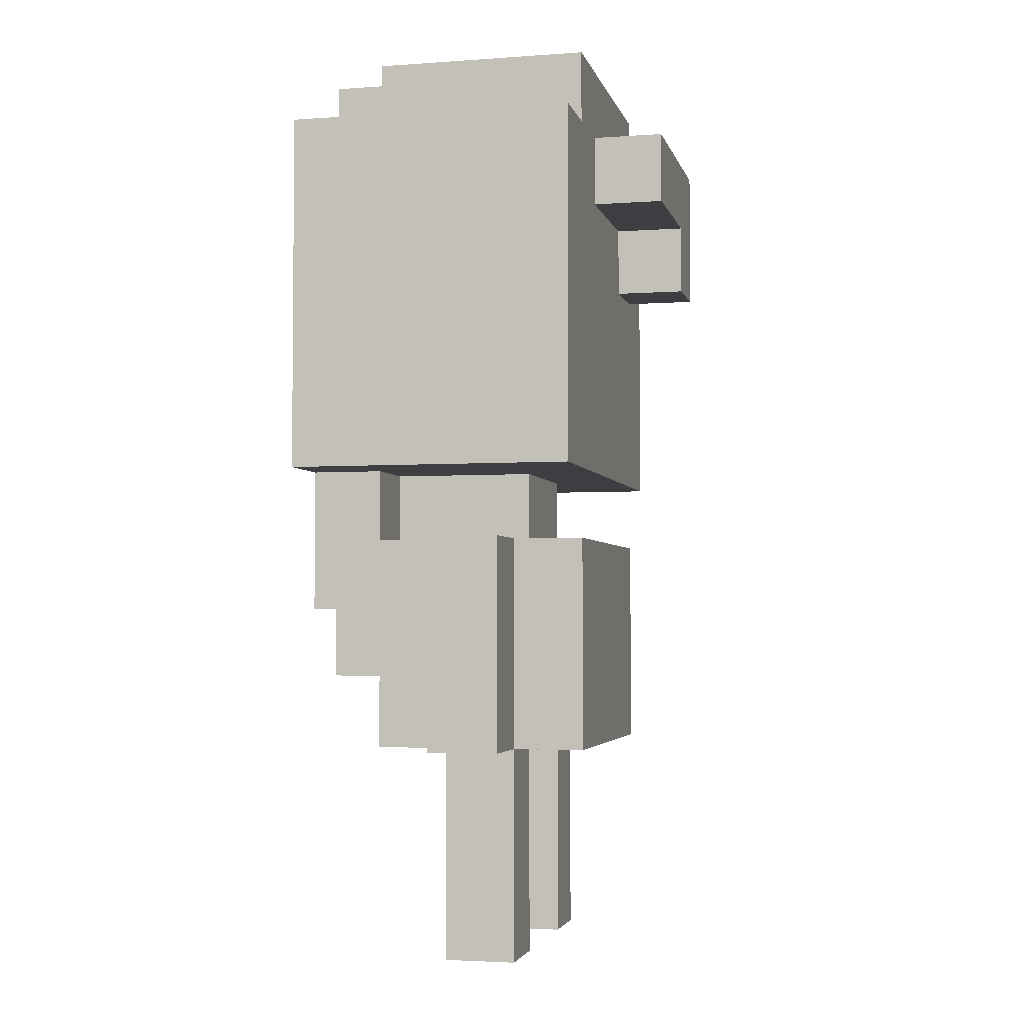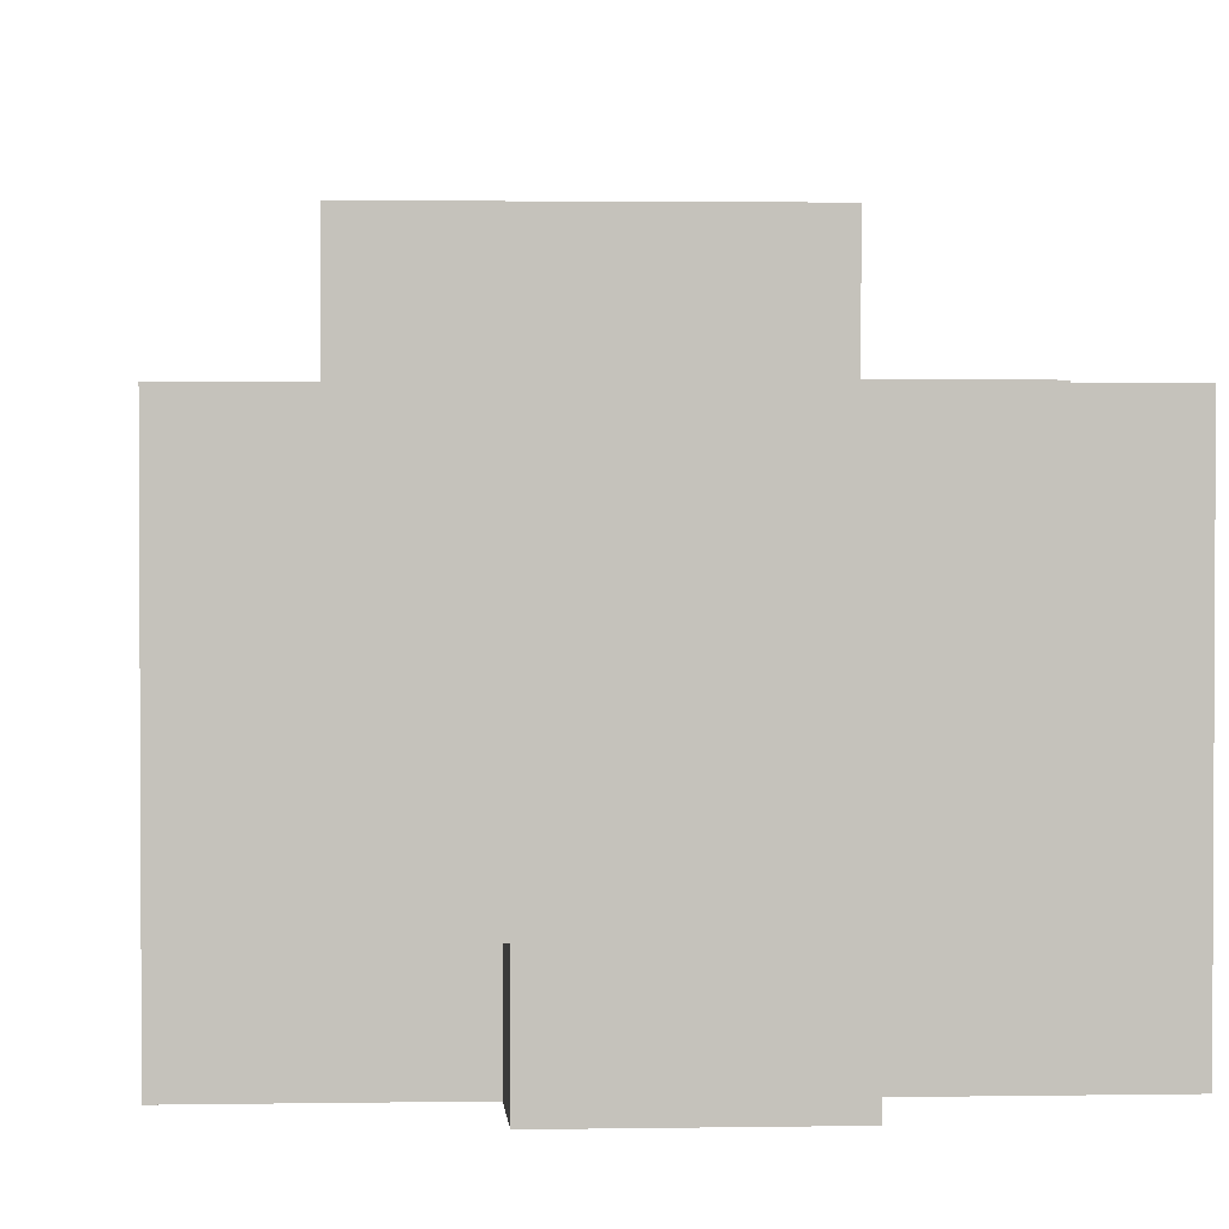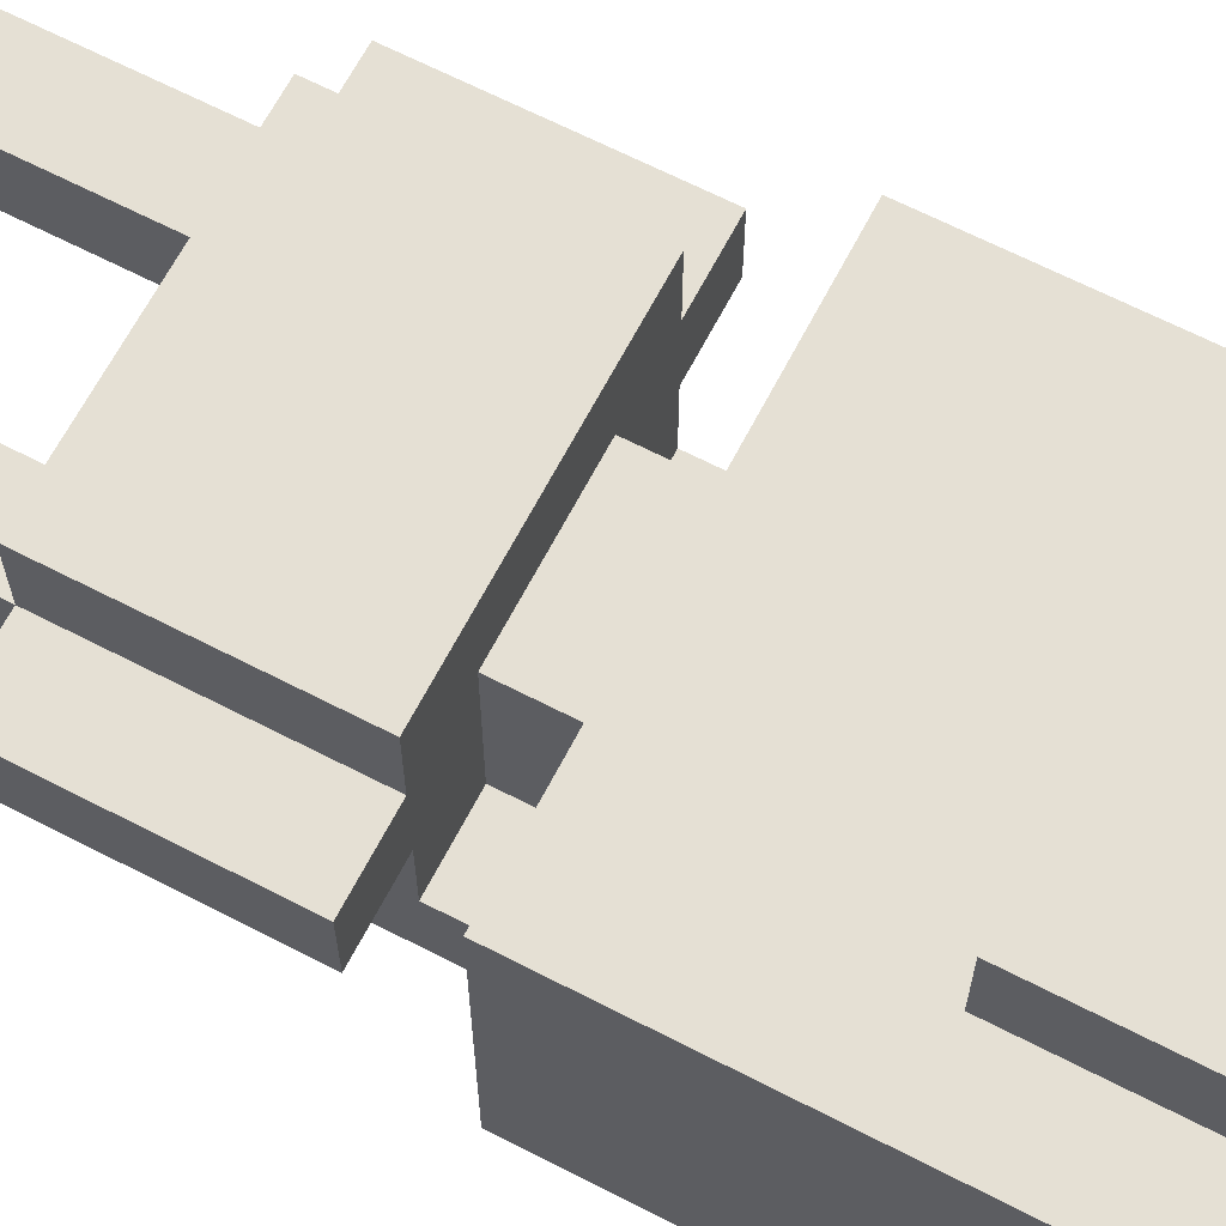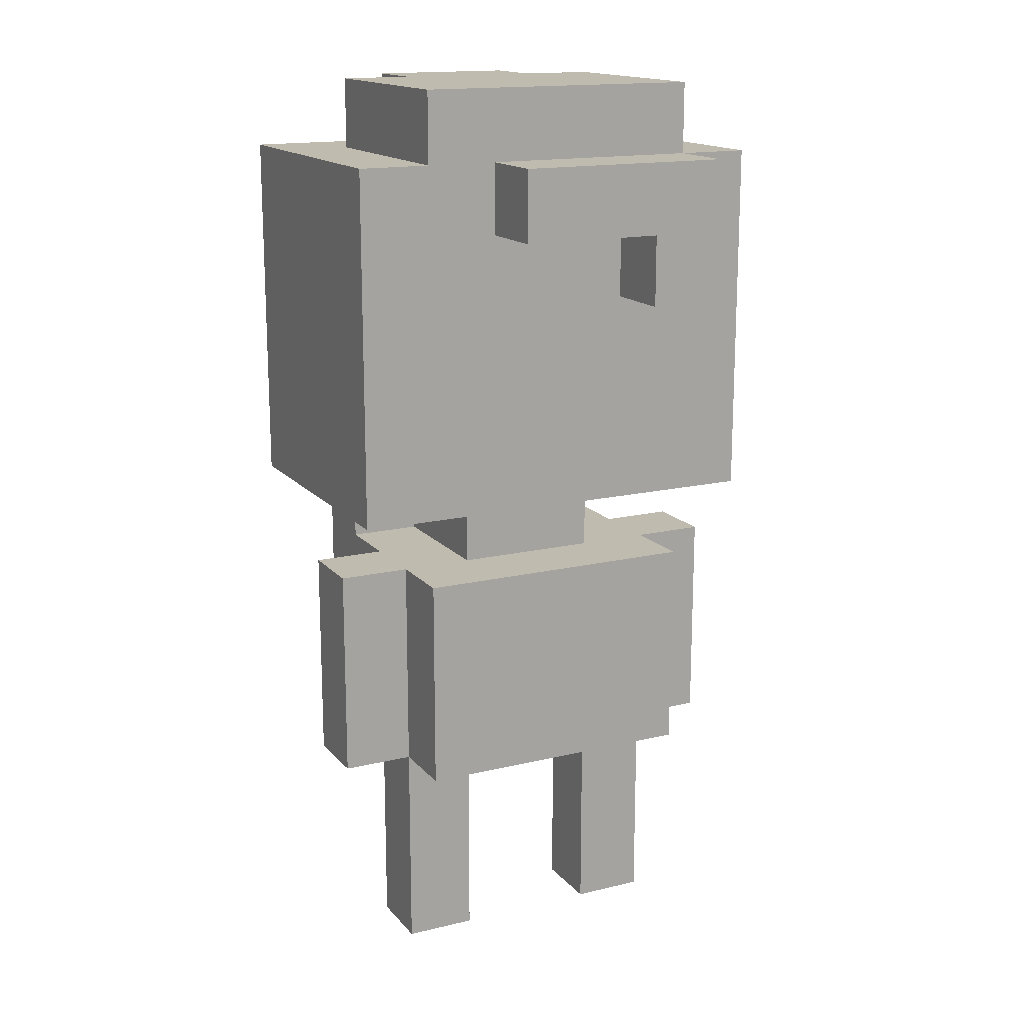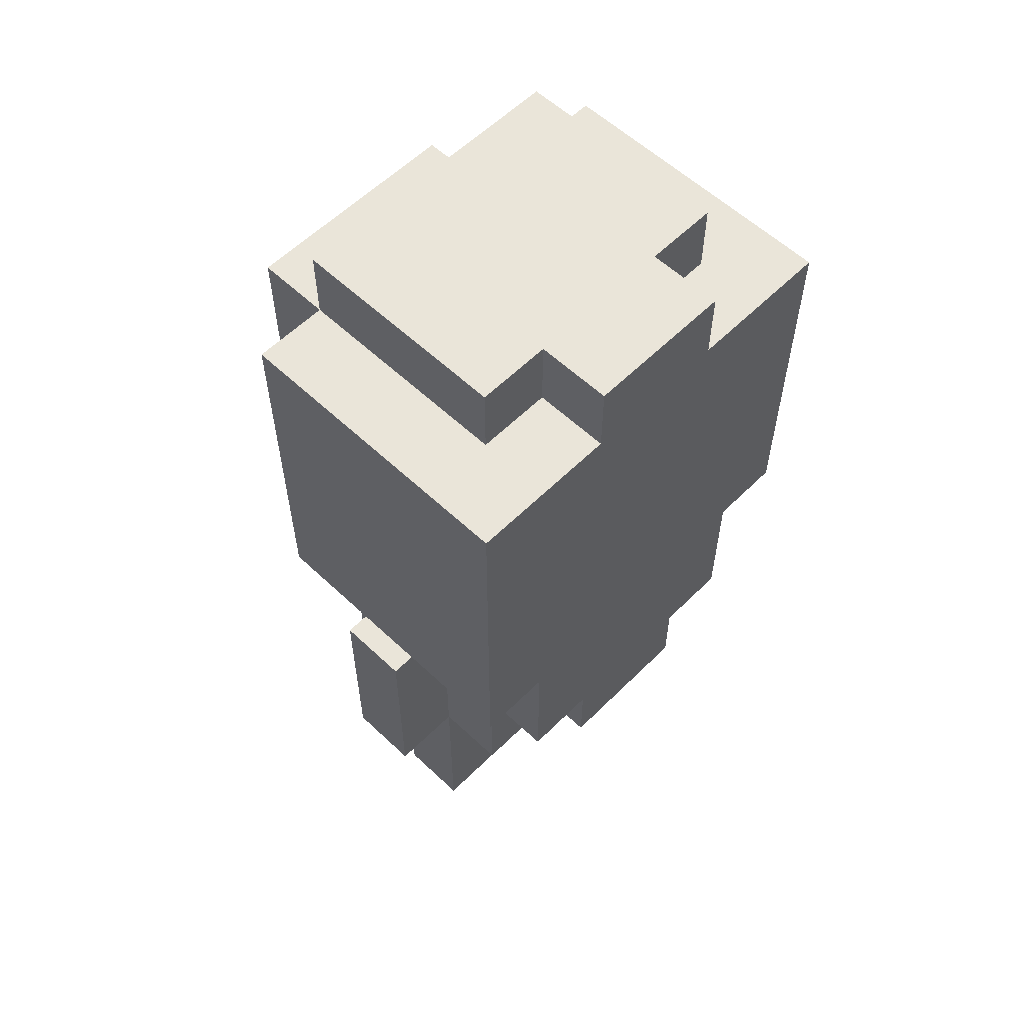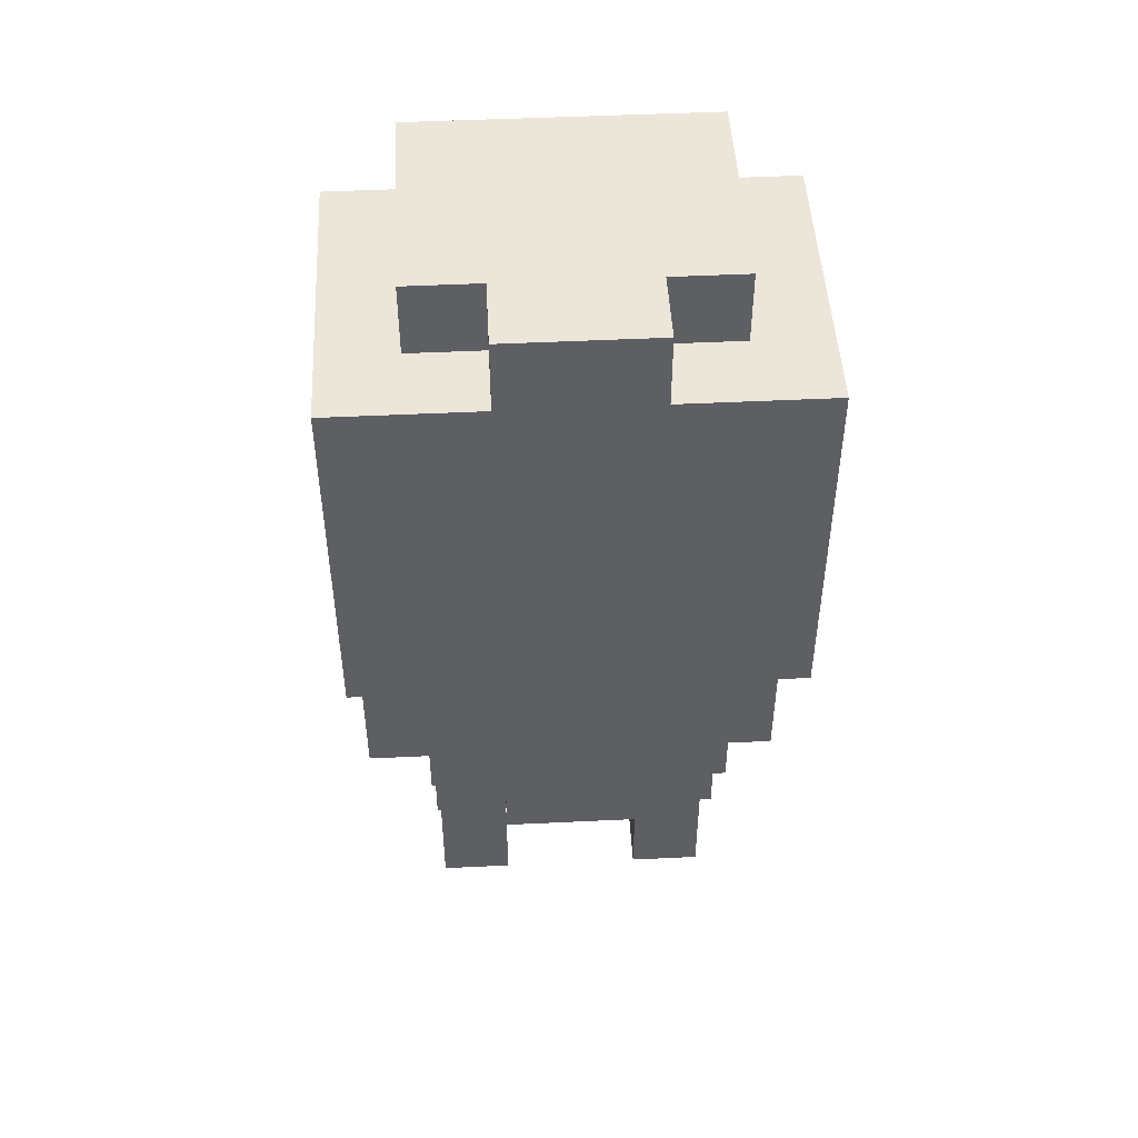
<metadata>
{"format":"obj","ext":"obj","renderer":"f3d","projection":"perspective","resolution":1024,"background":"white","views":[{"elev":-3.4,"azim":-76.7,"up":"+Y"},{"elev":2.2,"azim":176.1,"up":"+Z"},{"elev":65.8,"azim":117.4,"up":"+Z"},{"elev":16.0,"azim":-26.3,"up":"+Y"},{"elev":57.9,"azim":134.3,"up":"+Y"},{"elev":48.3,"azim":176.9,"up":"+Y"}]}
</metadata>
<code>
g man010
v 1 3 -4
v 1 3 -5
v 1 6 -4
v 1 6 -5
v 1 7 -3
v 1 7 -6
v 1 7 -7
v 1 8 -5
v 1 8 -6
v 1 10 -3
v 1 10 -5
v 1 12 -3
v 1 12 -7
v 2 0 -4
v 2 0 -5
v 2 3 -3
v 2 3 -4
v 2 3 -5
v 2 3 -6
v 2 5 -6
v 2 5 -7
v 2 6 -3
v 2 6 -4
v 2 6 -5
v 2 6 -6
v 2 7 -6
v 2 7 -7
v 2 12 -3
v 2 12 -6
v 2 13 -3
v 2 13 -6
v 3 4 -6
v 3 4 -7
v 3 5 -6
v 3 5 -7
v 3 6 -4
v 3 6 -6
v 3 7 -4
v 3 7 -6
v 3 11 -2
v 3 11 -3
v 3 12 -2
v 3 12 -3
v 3 12 -6
v 3 12 -7
v 3 13 -6
v 3 13 -7
v 5 0 -4
v 5 0 -5
v 5 3 -4
v 5 3 -5
v 5 10 -2
v 5 10 -3
v 5 11 -2
v 5 11 -3
v 3 0 -4
v 3 0 -5
v 3 3 -4
v 3 3 -5
v 5 4 -6
v 5 4 -7
v 5 5 -6
v 5 5 -7
v 5 6 -4
v 5 6 -6
v 5 7 -4
v 5 7 -6
v 5 12 -6
v 5 12 -7
v 5 13 -6
v 5 13 -7
v 6 0 -4
v 6 0 -5
v 6 3 -3
v 6 3 -4
v 6 3 -5
v 6 3 -6
v 6 5 -6
v 6 5 -7
v 6 6 -3
v 6 6 -4
v 6 6 -5
v 6 6 -6
v 6 7 -6
v 6 7 -7
v 6 10 -2
v 6 10 -3
v 6 12 -2
v 6 12 -3
v 6 12 -6
v 6 13 -3
v 6 13 -6
v 7 3 -4
v 7 3 -5
v 7 6 -4
v 7 6 -5
v 7 7 -3
v 7 7 -6
v 7 7 -7
v 7 8 -5
v 7 8 -6
v 7 10 -3
v 7 10 -5
v 7 12 -3
v 7 12 -7
v 3 11 -2
v 3 12 -2
v 5 10 -2
v 5 11 -2
v 6 10 -2
v 6 12 -2
v 1 7 -3
v 1 10 -3
v 1 12 -3
v 2 3 -3
v 2 6 -3
v 2 8 -3
v 2 9 -3
v 2 10 -3
v 2 11 -3
v 2 12 -3
v 2 13 -3
v 3 8 -3
v 3 9 -3
v 3 11 -3
v 3 12 -3
v 5 8 -3
v 5 9 -3
v 5 10 -3
v 5 11 -3
v 6 3 -3
v 6 6 -3
v 6 8 -3
v 6 9 -3
v 6 10 -3
v 6 12 -3
v 6 13 -3
v 7 7 -3
v 7 10 -3
v 7 12 -3
v 1 3 -4
v 1 6 -4
v 2 0 -4
v 2 3 -4
v 2 6 -4
v 3 0 -4
v 3 3 -4
v 3 6 -4
v 3 7 -4
v 5 0 -4
v 5 3 -4
v 5 6 -4
v 5 7 -4
v 6 0 -4
v 6 3 -4
v 6 6 -4
v 7 3 -4
v 7 6 -4
v 2 6 -6
v 2 7 -6
v 3 6 -6
v 3 7 -6
v 5 6 -6
v 5 7 -6
v 6 6 -6
v 6 7 -6
v 1 3 -5
v 1 6 -5
v 2 0 -5
v 2 3 -5
v 2 6 -5
v 3 0 -5
v 3 3 -5
v 5 0 -5
v 5 3 -5
v 6 0 -5
v 6 3 -5
v 6 6 -5
v 7 3 -5
v 7 6 -5
v 2 3 -6
v 2 5 -6
v 2 12 -6
v 2 13 -6
v 3 4 -6
v 3 5 -6
v 3 12 -6
v 3 13 -6
v 5 4 -6
v 5 5 -6
v 5 12 -6
v 5 13 -6
v 6 3 -6
v 6 5 -6
v 6 12 -6
v 6 13 -6
v 1 7 -7
v 1 12 -7
v 2 5 -7
v 2 7 -7
v 3 4 -7
v 3 5 -7
v 3 12 -7
v 3 13 -7
v 5 4 -7
v 5 5 -7
v 5 12 -7
v 5 13 -7
v 6 5 -7
v 6 7 -7
v 7 7 -7
v 7 12 -7
v 2 0 -4
v 3 0 -4
v 5 0 -4
v 6 0 -4
v 2 0 -5
v 3 0 -5
v 5 0 -5
v 6 0 -5
v 2 3 -3
v 6 3 -3
v 1 3 -4
v 2 3 -4
v 3 3 -4
v 5 3 -4
v 6 3 -4
v 7 3 -4
v 1 3 -5
v 2 3 -5
v 3 3 -5
v 5 3 -5
v 6 3 -5
v 7 3 -5
v 2 3 -6
v 6 3 -6
v 3 4 -6
v 5 4 -6
v 3 4 -7
v 5 4 -7
v 2 5 -6
v 3 5 -6
v 5 5 -6
v 6 5 -6
v 2 5 -7
v 3 5 -7
v 5 5 -7
v 6 5 -7
v 1 7 -3
v 7 7 -3
v 3 7 -4
v 5 7 -4
v 1 7 -6
v 2 7 -6
v 3 7 -6
v 5 7 -6
v 6 7 -6
v 7 7 -6
v 1 7 -7
v 2 7 -7
v 6 7 -7
v 7 7 -7
v 5 10 -2
v 6 10 -2
v 5 10 -3
v 6 10 -3
v 3 11 -2
v 5 11 -2
v 3 11 -3
v 5 11 -3
v 2 6 -3
v 6 6 -3
v 1 6 -4
v 2 6 -4
v 3 6 -4
v 5 6 -4
v 6 6 -4
v 7 6 -4
v 1 6 -5
v 2 6 -5
v 6 6 -5
v 7 6 -5
v 2 6 -6
v 3 6 -6
v 5 6 -6
v 6 6 -6
v 3 12 -2
v 6 12 -2
v 1 12 -3
v 2 12 -3
v 3 12 -3
v 6 12 -3
v 7 12 -3
v 2 12 -6
v 3 12 -6
v 5 12 -6
v 6 12 -6
v 1 12 -7
v 3 12 -7
v 5 12 -7
v 7 12 -7
v 2 13 -3
v 6 13 -3
v 2 13 -6
v 3 13 -6
v 5 13 -6
v 6 13 -6
v 3 13 -7
v 5 13 -7
f 3 2 1
f 4 2 3
f 8 6 5
f 9 7 6
f 9 6 8
f 10 8 5
f 11 9 8
f 11 8 10
f 12 11 10
f 13 7 9
f 13 11 12
f 13 9 11
f 17 15 14
f 18 15 17
f 20 19 18
f 22 17 16
f 23 17 22
f 24 20 18
f 25 21 20
f 25 20 24
f 26 21 25
f 27 21 26
f 30 29 28
f 31 29 30
f 34 33 32
f 35 33 34
f 38 37 36
f 39 37 38
f 42 41 40
f 43 41 42
f 46 45 44
f 47 45 46
f 50 49 48
f 51 49 50
f 54 53 52
f 55 53 54
f 56 57 58
f 58 57 59
f 60 61 62
f 62 61 63
f 64 65 66
f 66 65 67
f 68 69 70
f 70 69 71
f 72 73 75
f 75 73 76
f 76 77 78
f 74 75 80
f 80 75 81
f 76 78 82
f 78 79 83
f 82 78 83
f 83 79 84
f 84 79 85
f 86 87 88
f 88 87 89
f 89 90 91
f 91 90 92
f 93 94 95
f 95 94 96
f 97 98 100
f 98 99 101
f 100 98 101
f 97 100 102
f 100 101 103
f 102 100 103
f 102 103 104
f 101 99 105
f 104 103 105
f 103 101 105
f 109 107 106
f 110 109 108
f 111 107 109
f 111 109 110
f 117 113 112
f 118 113 117
f 119 114 113
f 119 113 118
f 120 114 119
f 121 114 120
f 123 118 117
f 123 117 112
f 124 119 118
f 124 118 123
f 124 120 119
f 125 122 121
f 125 120 124
f 125 121 120
f 126 122 125
f 127 124 123
f 127 123 112
f 127 125 124
f 128 125 127
f 129 125 128
f 130 125 129
f 131 116 115
f 132 116 131
f 133 127 112
f 133 128 127
f 134 129 128
f 134 128 133
f 135 129 134
f 136 122 126
f 137 122 136
f 138 135 134
f 138 134 133
f 138 133 112
f 139 136 135
f 139 135 138
f 140 136 139
f 144 142 141
f 145 142 144
f 146 144 143
f 147 144 146
f 152 149 148
f 153 149 152
f 154 151 150
f 155 151 154
f 157 156 155
f 158 156 157
f 161 160 159
f 162 160 161
f 165 164 163
f 166 164 165
f 167 168 170
f 170 168 171
f 169 170 172
f 172 170 173
f 174 175 176
f 176 175 177
f 177 178 179
f 179 178 180
f 181 182 185
f 185 182 186
f 183 184 187
f 187 184 188
f 181 185 189
f 181 189 193
f 189 190 193
f 193 190 194
f 191 192 195
f 195 192 196
f 197 198 200
f 199 200 202
f 200 198 203
f 202 200 203
f 201 202 205
f 203 204 205
f 202 203 205
f 205 204 206
f 206 204 207
f 207 204 208
f 206 207 209
f 209 207 210
f 210 207 211
f 211 207 212
f 217 214 213
f 218 214 217
f 219 216 215
f 220 216 219
f 224 222 221
f 225 222 224
f 226 222 225
f 227 222 226
f 229 224 223
f 230 224 229
f 231 226 225
f 232 226 231
f 233 228 227
f 234 228 233
f 235 232 231
f 235 233 232
f 235 231 230
f 236 233 235
f 239 238 237
f 240 238 239
f 245 242 241
f 246 242 245
f 247 244 243
f 248 244 247
f 251 250 249
f 252 250 251
f 253 251 249
f 254 251 253
f 255 251 254
f 256 250 252
f 257 250 256
f 258 250 257
f 259 254 253
f 260 254 259
f 261 258 257
f 262 258 261
f 265 264 263
f 266 264 265
f 269 268 267
f 270 268 269
f 271 272 274
f 274 272 275
f 275 272 276
f 276 272 277
f 273 274 279
f 274 275 279
f 279 275 280
f 277 278 281
f 276 277 281
f 281 278 282
f 280 275 283
f 283 275 284
f 276 281 285
f 285 281 286
f 287 288 291
f 291 288 292
f 289 290 294
f 292 293 297
f 294 295 298
f 289 294 298
f 298 295 299
f 296 297 300
f 297 293 301
f 300 297 301
f 302 303 304
f 304 303 305
f 305 303 306
f 306 303 307
f 305 306 308
f 308 306 309

</code>
